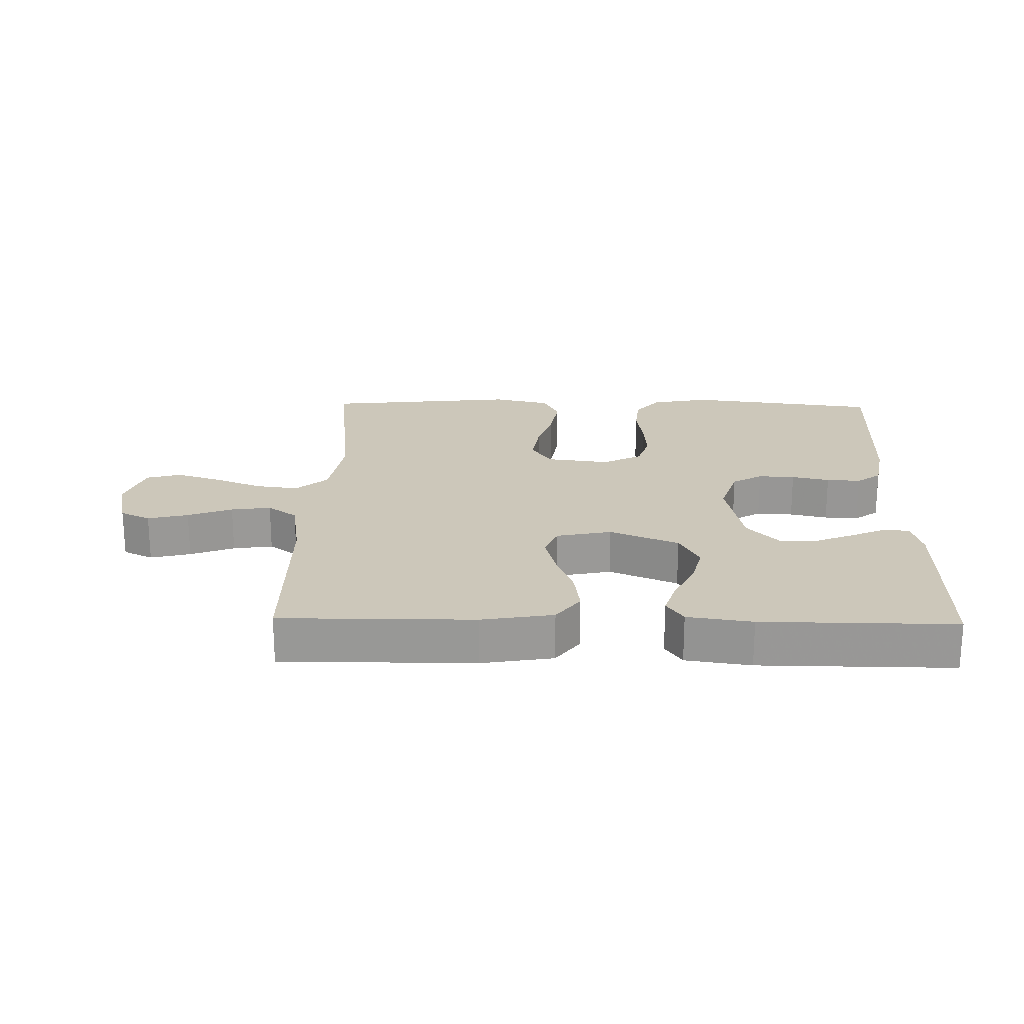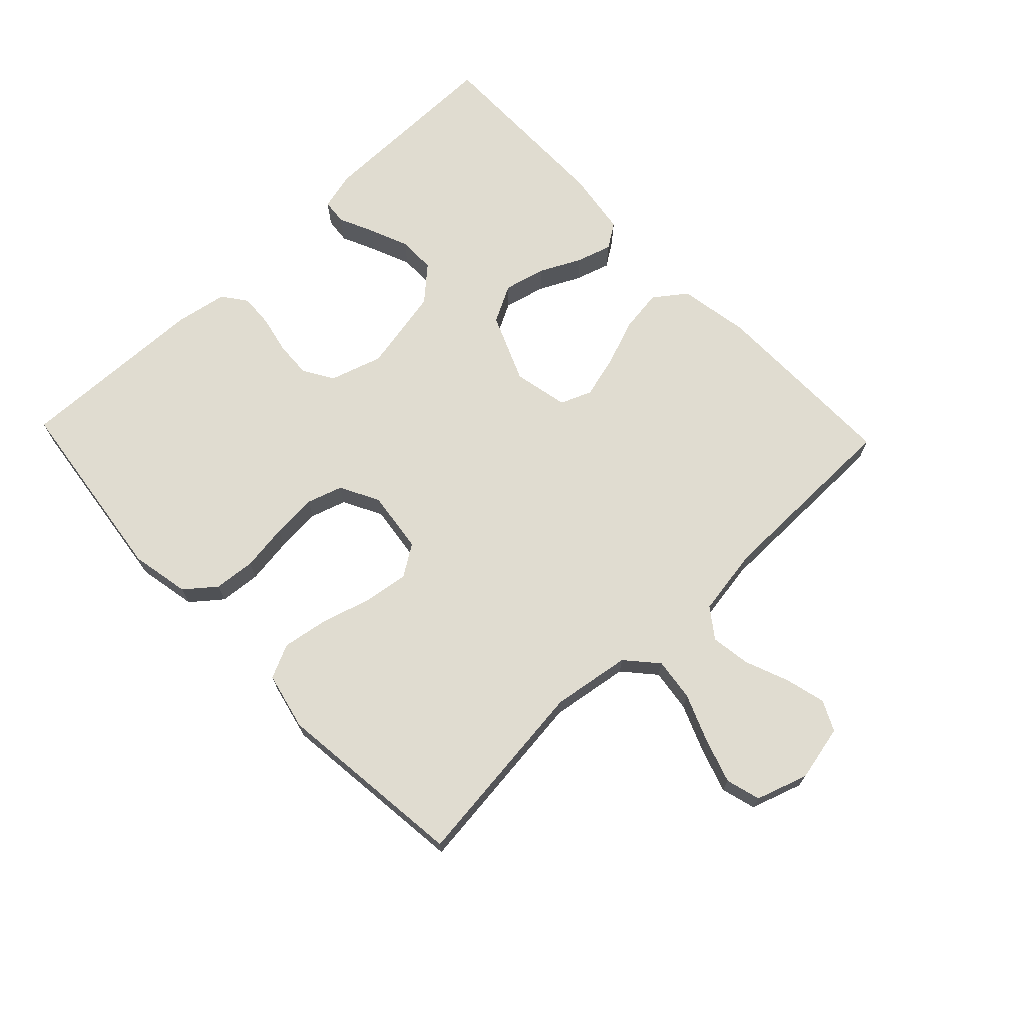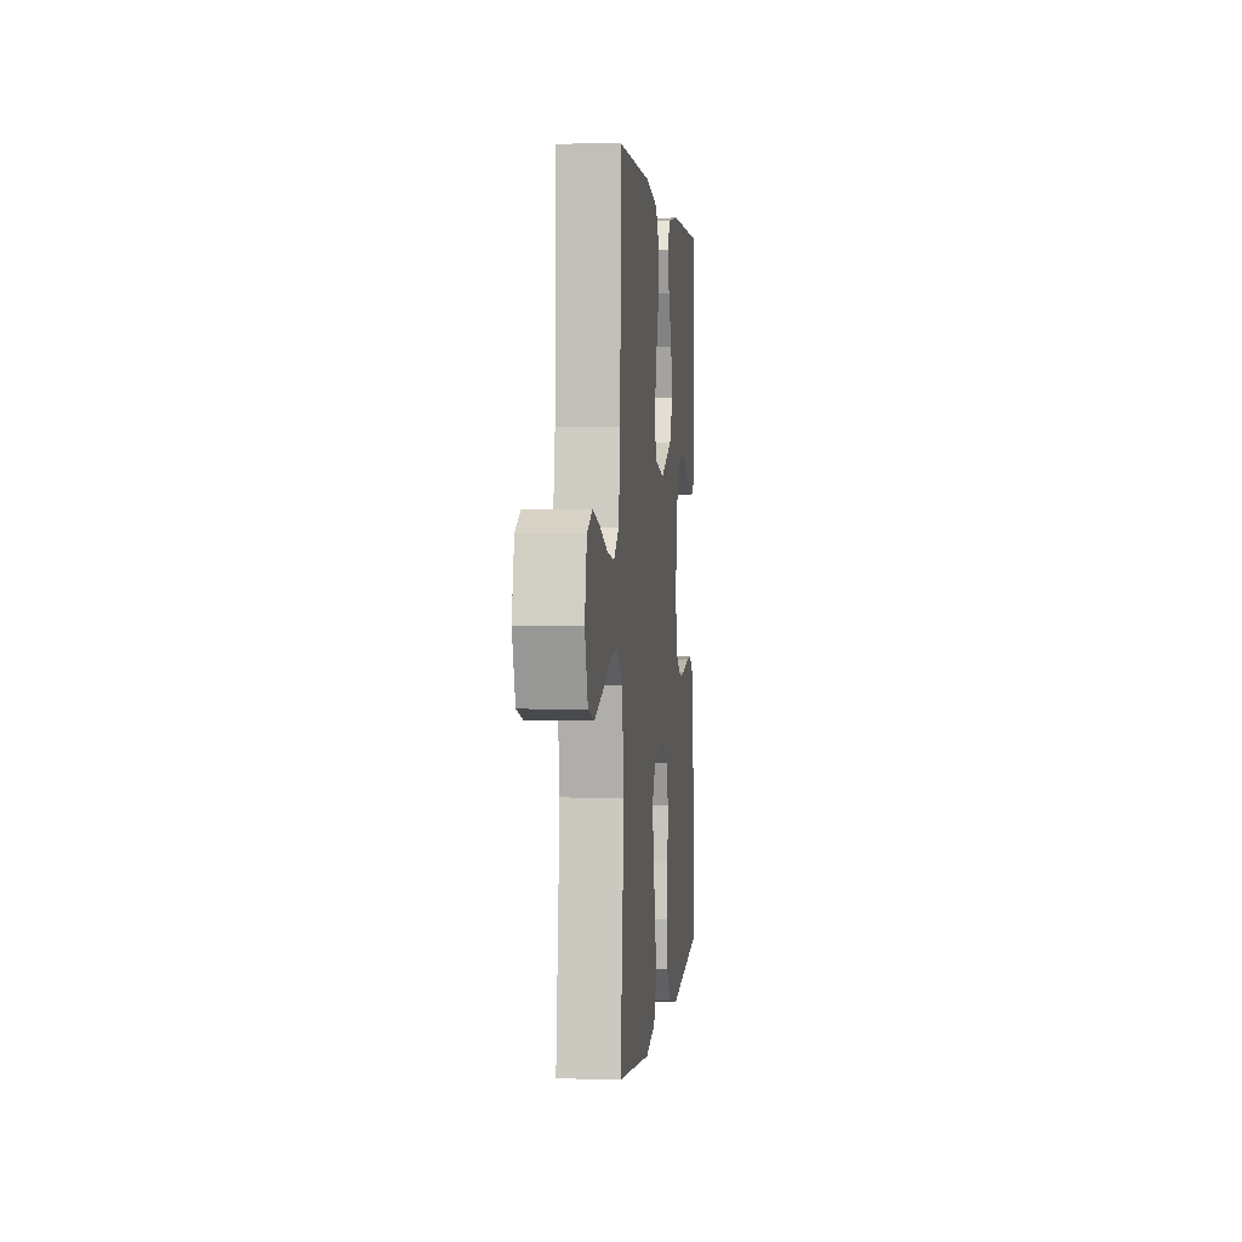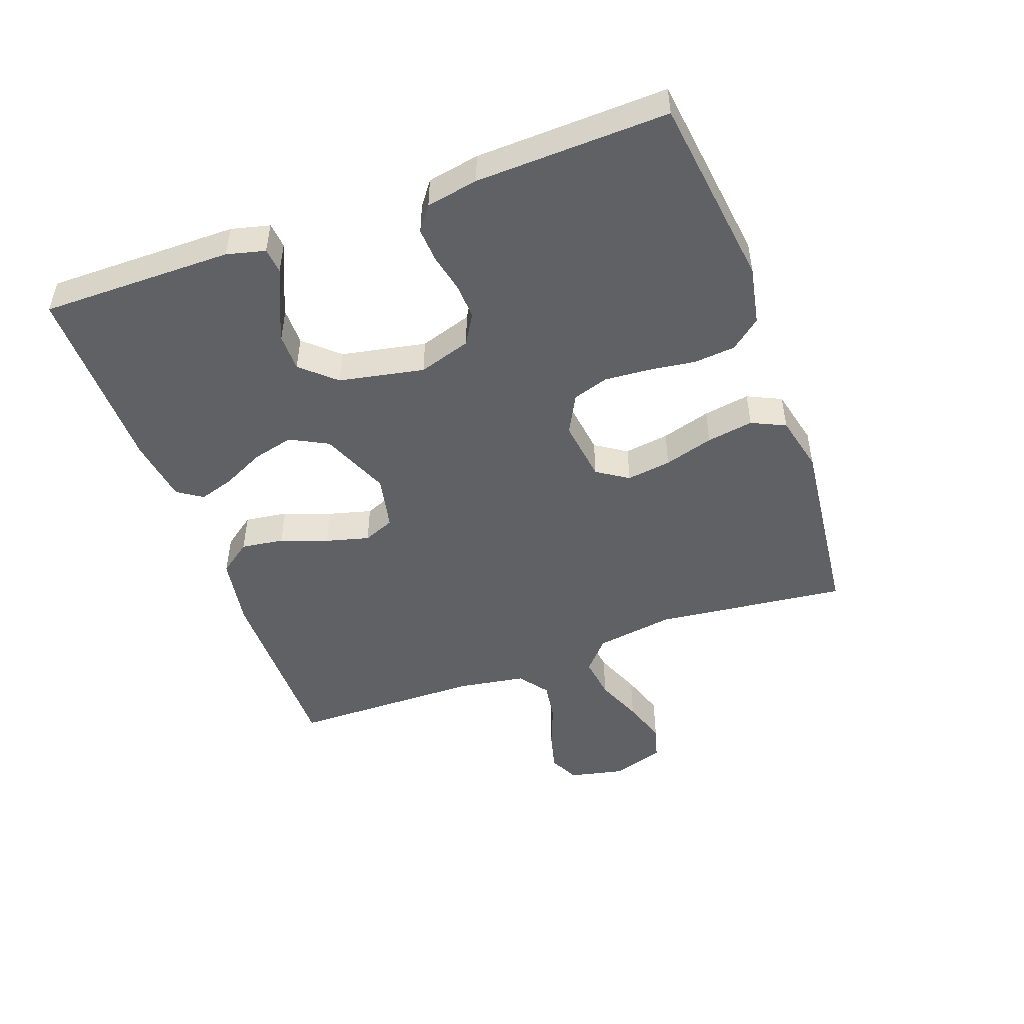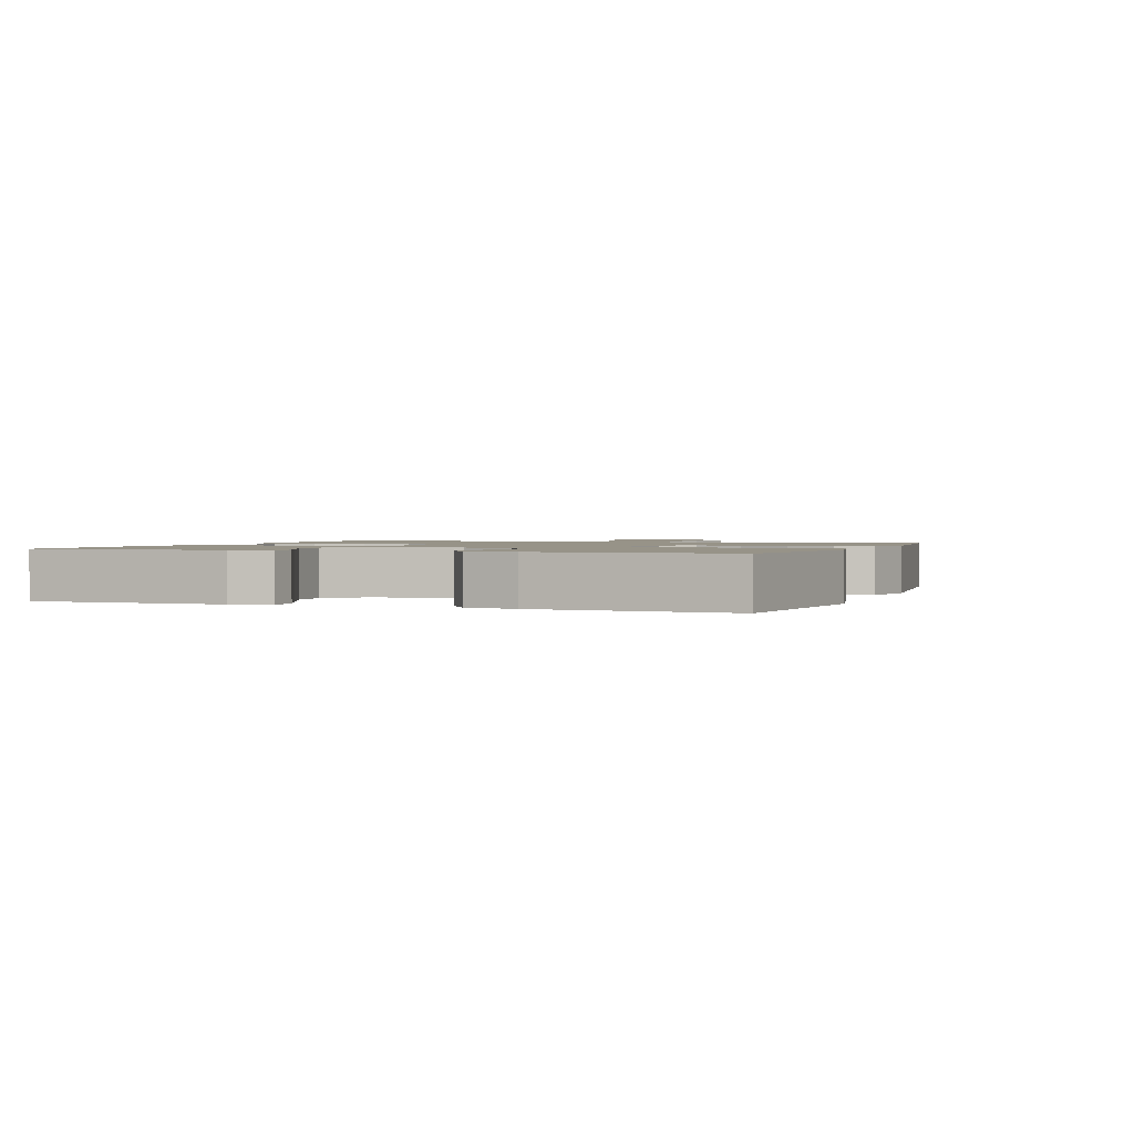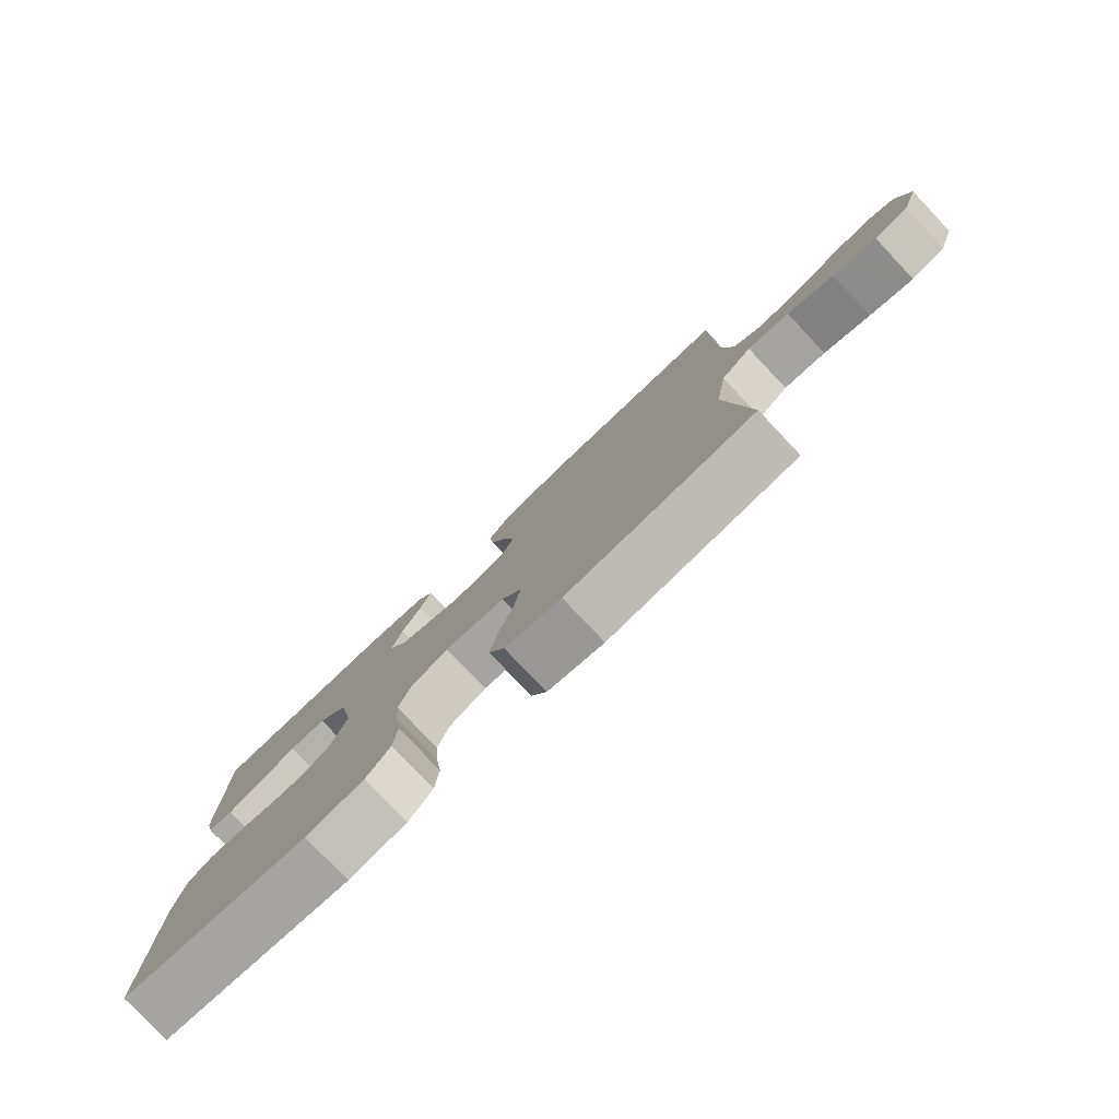
<metadata>
{"format":"obj","ext":"obj","renderer":"f3d","projection":"perspective","resolution":1024,"background":"white","views":[{"elev":21.4,"azim":1.2,"up":"+Y"},{"elev":69.7,"azim":-133.7,"up":"+Y"},{"elev":2.1,"azim":-84.0,"up":"+Z"},{"elev":-48.7,"azim":109.9,"up":"+Y"},{"elev":1.4,"azim":110.5,"up":"+Y"},{"elev":-79.6,"azim":-136.6,"up":"+Z"}]}
</metadata>
<code>
v -0.5 0.07 -0.5
v -0.466 0.07 -0.2
v -0.485 0.07 -0.077
v -0.534 0.07 -0.034
v -0.601 0.07 -0.043
v -0.675 0.07 -0.073
v -0.745 0.07 -0.096
v -0.799 0.07 -0.081
v -0.826 0.07 0
v -0.807 0.07 0.088
v -0.76 0.07 0.111
v -0.697 0.07 0.095
v -0.628 0.07 0.068
v -0.566 0.07 0.059
v -0.52 0.07 0.093
v -0.503 0.07 0.2
v -0.5 0.07 0.5
v -0.2 0.07 0.499
v -0.089 0.07 0.48
v -0.052 0.07 0.43
v -0.061 0.07 0.363
v -0.088 0.07 0.29
v -0.106 0.07 0.222
v -0.086 0.07 0.173
v 0 0.07 0.155
v 0.107 0.07 0.2
v 0.138 0.07 0.259
v 0.122 0.07 0.324
v 0.09 0.07 0.389
v 0.073 0.07 0.444
v 0.099 0.07 0.483
v 0.2 0.07 0.498
v 0.5 0.07 0.5
v 0.499 0.07 0.2
v 0.484 0.07 0.14
v 0.444 0.07 0.136
v 0.389 0.07 0.161
v 0.328 0.07 0.186
v 0.269 0.07 0.186
v 0.221 0.07 0.133
v 0.195 0.07 0
v 0.221 0.07 -0.082
v 0.268 0.07 -0.11
v 0.325 0.07 -0.107
v 0.384 0.07 -0.094
v 0.437 0.07 -0.091
v 0.475 0.07 -0.119
v 0.49 0.07 -0.2
v 0.5 0.07 -0.5
v 0.2 0.07 -0.539
v 0.108 0.07 -0.521
v 0.07 0.07 -0.474
v 0.064 0.07 -0.409
v 0.074 0.07 -0.335
v 0.079 0.07 -0.265
v 0.061 0.07 -0.209
v 0 0.07 -0.177
v -0.098 0.07 -0.19
v -0.13 0.07 -0.239
v -0.12 0.07 -0.309
v -0.097 0.07 -0.386
v -0.085 0.07 -0.459
v -0.11 0.07 -0.512
v -0.2 0.07 -0.533
v -0.5 0 -0.5
v -0.466 0 -0.2
v -0.485 0 -0.077
v -0.534 0 -0.034
v -0.601 0 -0.043
v -0.675 0 -0.073
v -0.745 0 -0.096
v -0.799 0 -0.081
v -0.826 0 0
v -0.807 0 0.088
v -0.76 0 0.111
v -0.697 0 0.095
v -0.628 0 0.068
v -0.566 0 0.059
v -0.52 0 0.093
v -0.503 0 0.2
v -0.5 0 0.5
v -0.2 0 0.499
v -0.089 0 0.48
v -0.052 0 0.43
v -0.061 0 0.363
v -0.088 0 0.29
v -0.106 0 0.222
v -0.086 0 0.173
v 0 0 0.155
v 0.107 0 0.2
v 0.138 0 0.259
v 0.122 0 0.324
v 0.09 0 0.389
v 0.073 0 0.444
v 0.099 0 0.483
v 0.2 0 0.498
v 0.5 0 0.5
v 0.499 0 0.2
v 0.484 0 0.14
v 0.444 0 0.136
v 0.389 0 0.161
v 0.328 0 0.186
v 0.269 0 0.186
v 0.221 0 0.133
v 0.195 0 0
v 0.221 0 -0.082
v 0.268 0 -0.11
v 0.325 0 -0.107
v 0.384 0 -0.094
v 0.437 0 -0.091
v 0.475 0 -0.119
v 0.49 0 -0.2
v 0.5 0 -0.5
v 0.2 0 -0.539
v 0.108 0 -0.521
v 0.07 0 -0.474
v 0.064 0 -0.409
v 0.074 0 -0.335
v 0.079 0 -0.265
v 0.061 0 -0.209
v 0 0 -0.177
v -0.098 0 -0.19
v -0.13 0 -0.239
v -0.12 0 -0.309
v -0.097 0 -0.386
v -0.085 0 -0.459
v -0.11 0 -0.512
v -0.2 0 -0.533
f 63 64 1 2
f 60 61 62 63
f 59 60 63 2
f 58 59 2 3
f 57 58 3 4
f 51 52 53 54
f 51 54 55
f 50 51 55
f 49 50 55 56
f 47 48 49 56
f 44 45 46 47
f 43 44 47 56
f 34 35 36 37
f 34 37 38
f 33 34 38 39
f 28 29 30 31
f 27 28 31 32
f 19 20 21 22
f 19 22 23
f 16 17 18 19
f 15 16 19 23
f 14 15 23 24
f 10 11 12 13
f 10 13 14
f 9 10 14
f 8 9 14
f 5 6 7 8
f 5 8 14 24
f 42 43 56 57
f 41 42 57 4
f 40 41 4
f 27 32 33 39
f 26 27 39 40
f 25 26 40
f 4 5 24 25
f 4 25 40
f 66 65 128 127
f 127 126 125 124
f 66 127 124 123
f 67 66 123 122
f 68 67 122 121
f 118 117 116 115
f 119 118 115
f 119 115 114
f 120 119 114 113
f 120 113 112 111
f 111 110 109 108
f 120 111 108 107
f 101 100 99 98
f 102 101 98
f 103 102 98 97
f 95 94 93 92
f 96 95 92 91
f 86 85 84 83
f 87 86 83
f 83 82 81 80
f 87 83 80 79
f 88 87 79 78
f 77 76 75 74
f 78 77 74
f 78 74 73
f 78 73 72
f 72 71 70 69
f 88 78 72 69
f 121 120 107 106
f 68 121 106 105
f 68 105 104
f 103 97 96 91
f 104 103 91 90
f 104 90 89
f 89 88 69 68
f 104 89 68
f 1 65 66 2
f 2 66 67 3
f 3 67 68 4
f 4 68 69 5
f 5 69 70 6
f 6 70 71 7
f 7 71 72 8
f 8 72 73 9
f 9 73 74 10
f 10 74 75 11
f 11 75 76 12
f 12 76 77 13
f 13 77 78 14
f 14 78 79 15
f 15 79 80 16
f 16 80 81 17
f 17 81 82 18
f 18 82 83 19
f 19 83 84 20
f 20 84 85 21
f 21 85 86 22
f 22 86 87 23
f 23 87 88 24
f 24 88 89 25
f 25 89 90 26
f 26 90 91 27
f 27 91 92 28
f 28 92 93 29
f 29 93 94 30
f 30 94 95 31
f 31 95 96 32
f 32 96 97 33
f 33 97 98 34
f 34 98 99 35
f 35 99 100 36
f 36 100 101 37
f 37 101 102 38
f 38 102 103 39
f 39 103 104 40
f 40 104 105 41
f 41 105 106 42
f 42 106 107 43
f 43 107 108 44
f 44 108 109 45
f 45 109 110 46
f 46 110 111 47
f 47 111 112 48
f 48 112 113 49
f 49 113 114 50
f 50 114 115 51
f 51 115 116 52
f 52 116 117 53
f 53 117 118 54
f 54 118 119 55
f 55 119 120 56
f 56 120 121 57
f 57 121 122 58
f 58 122 123 59
f 59 123 124 60
f 60 124 125 61
f 61 125 126 62
f 62 126 127 63
f 63 127 128 64
f 64 128 65 1

</code>
